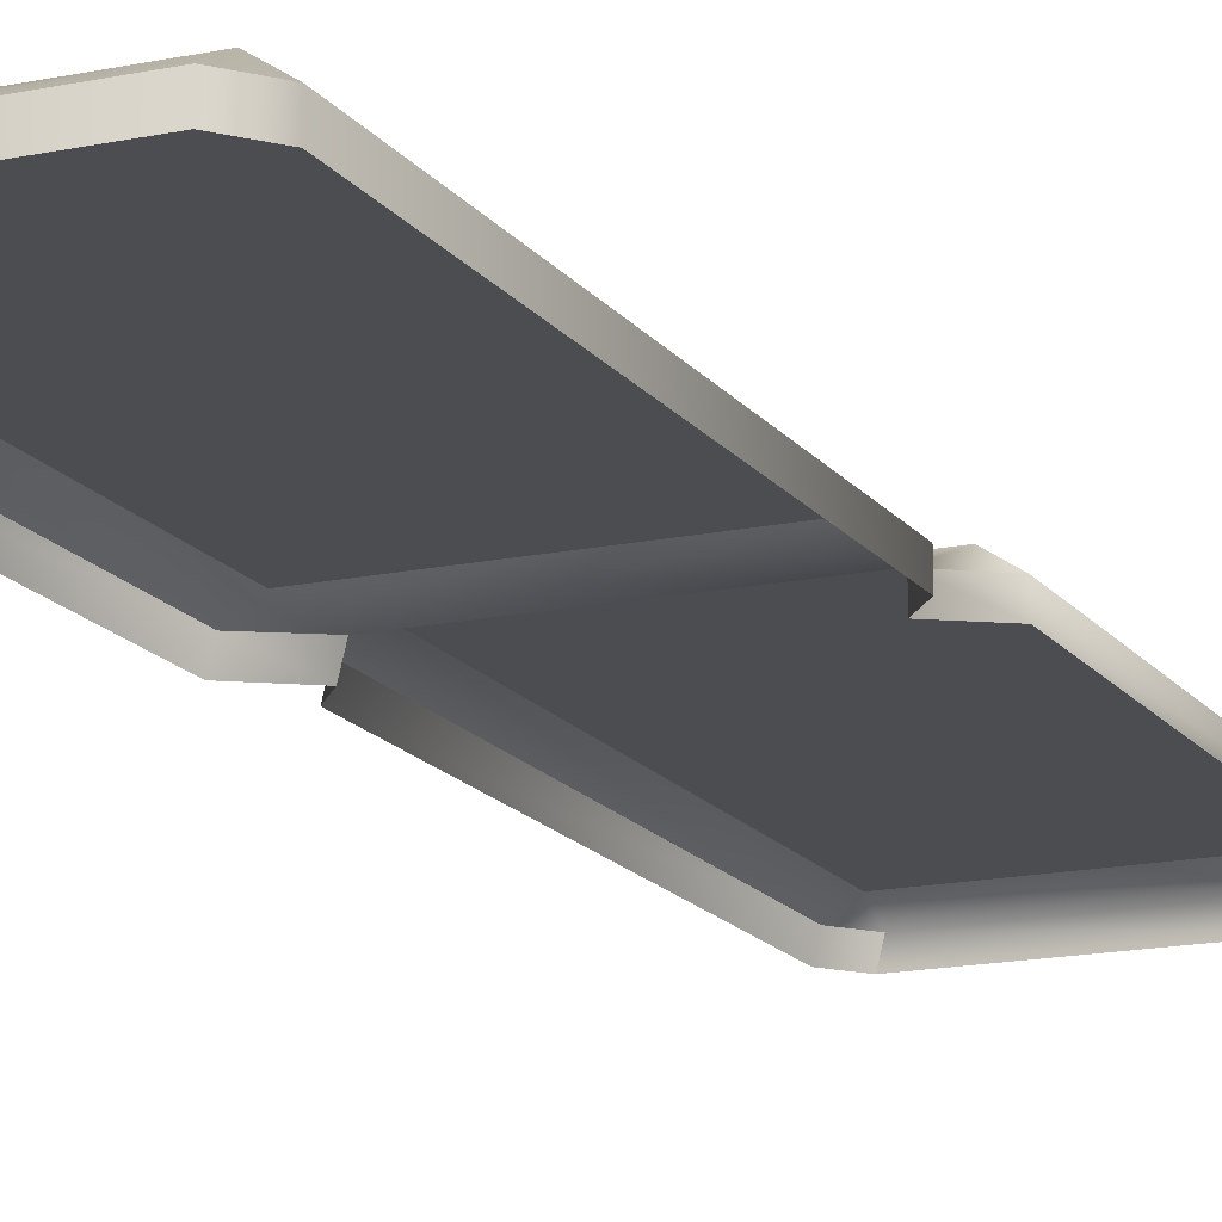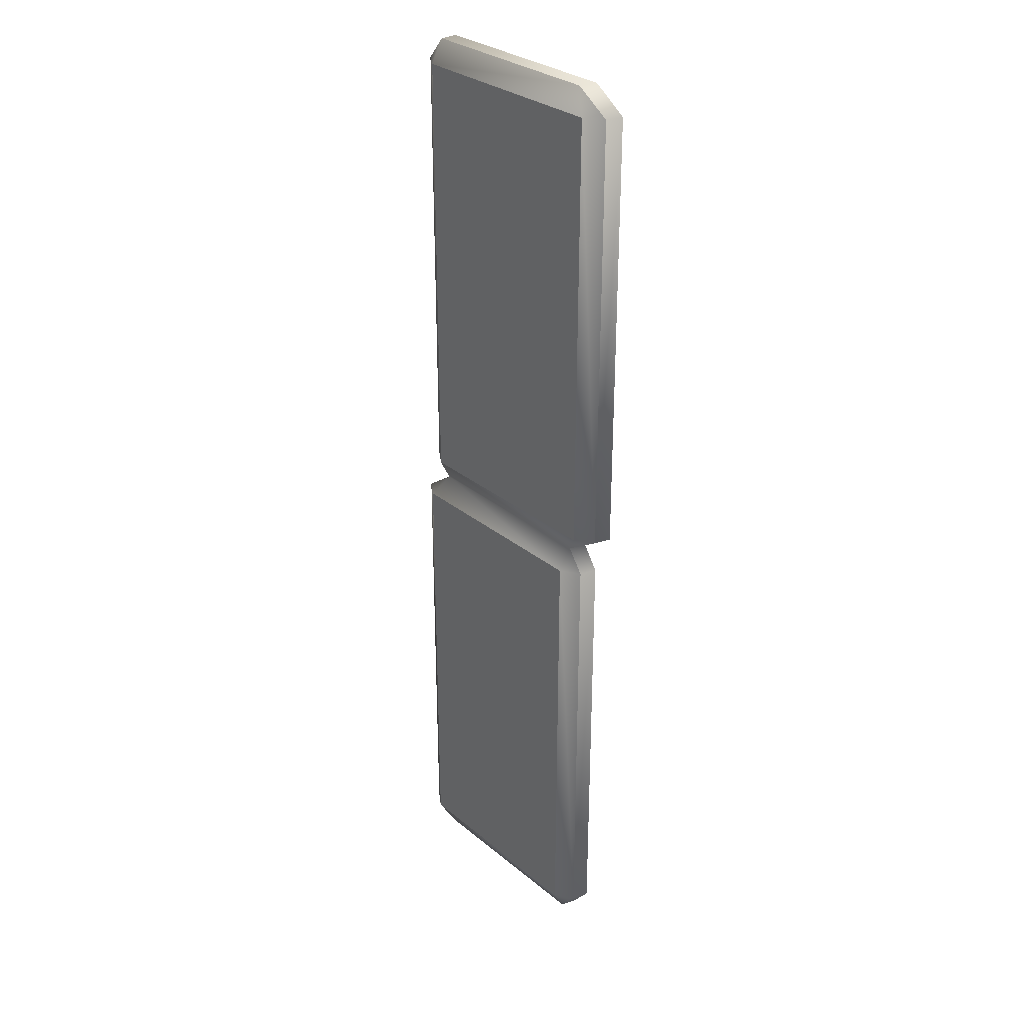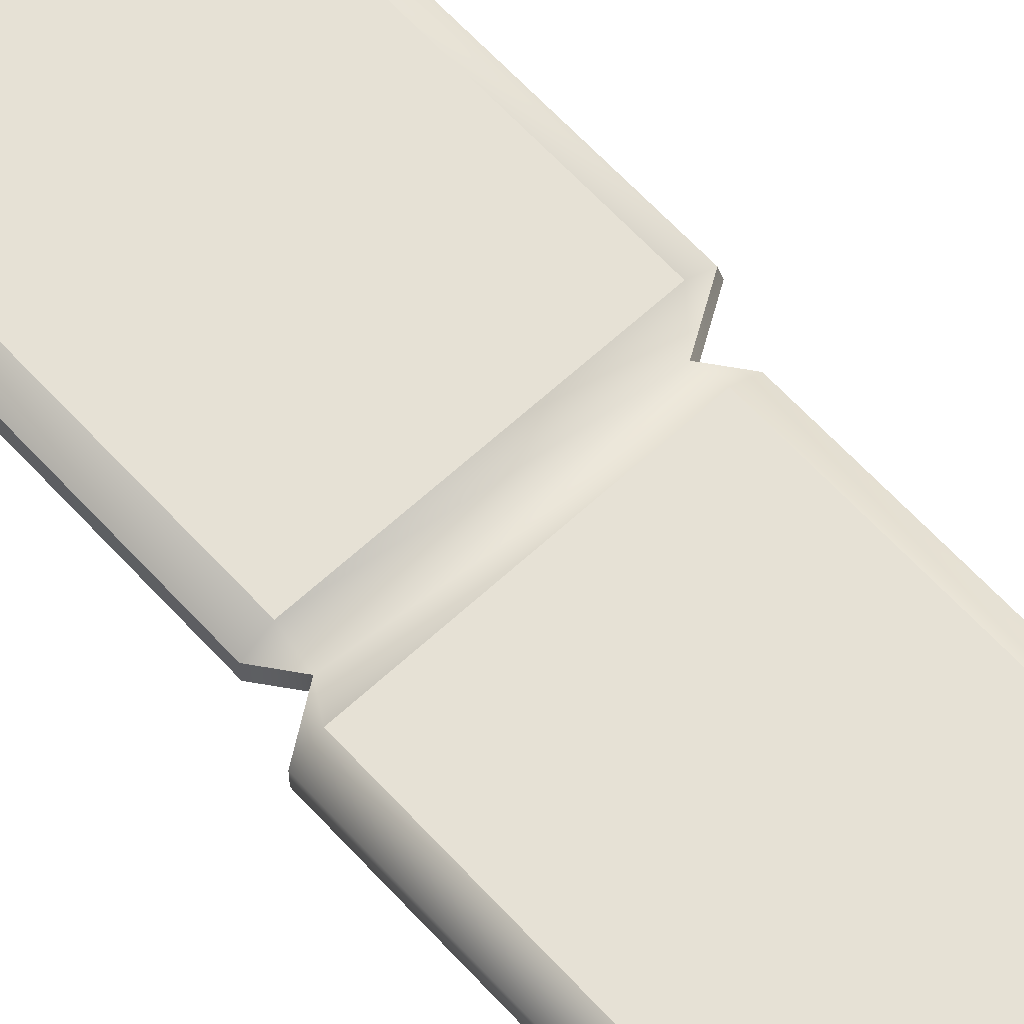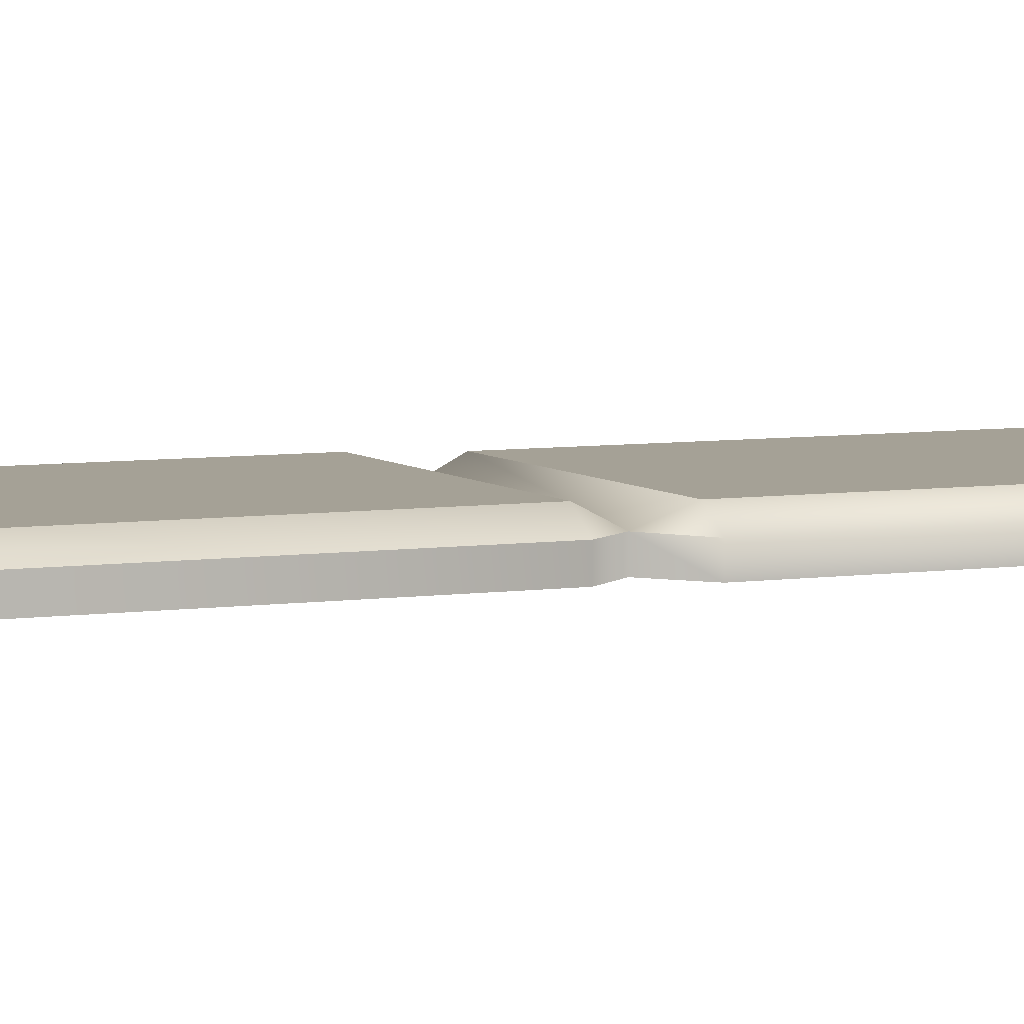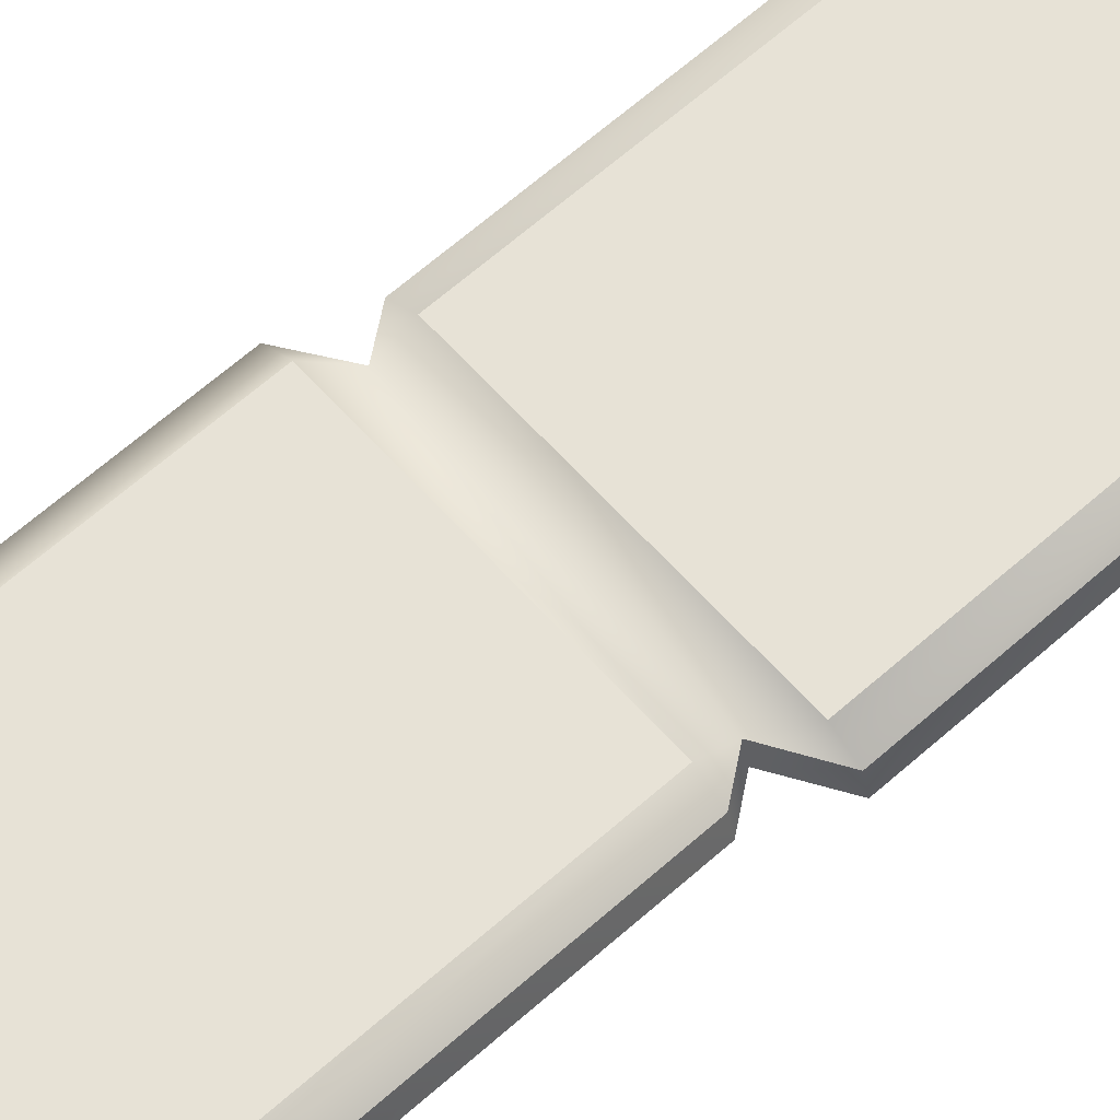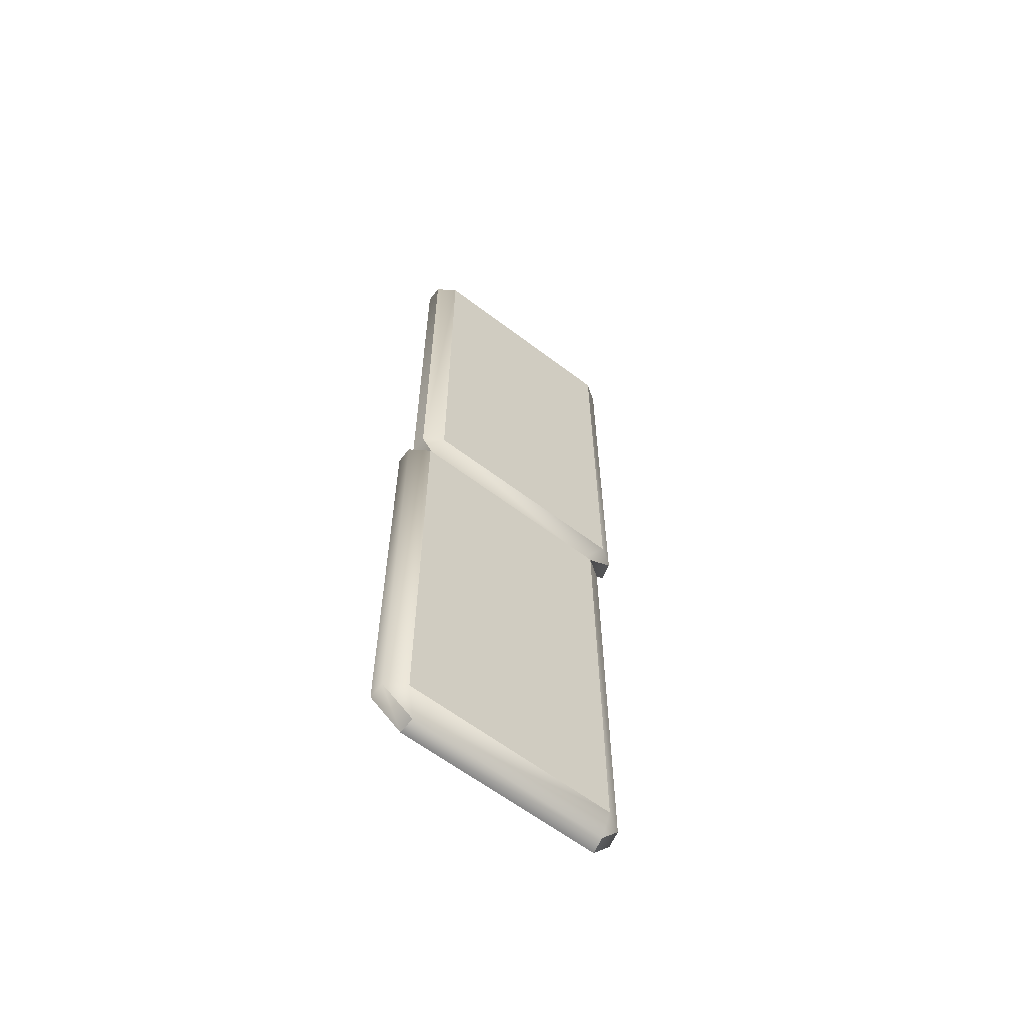
<metadata>
{"format":"obj","ext":"obj","renderer":"f3d","projection":"perspective","resolution":1024,"background":"white","views":[{"elev":-15.9,"azim":23.8,"up":"+Y"},{"elev":30.3,"azim":-130.4,"up":"+Z"},{"elev":64.8,"azim":137.3,"up":"+Y"},{"elev":6.0,"azim":65.4,"up":"+Y"},{"elev":63.7,"azim":-131.9,"up":"+Y"},{"elev":-62.2,"azim":142.4,"up":"+Z"}]}
</metadata>
<code>
g obj_road_S
v -0.5171 -0.001845 0.5037
v -0.5127 0.01607 0.5037
v -0.3073 -0.001845 0.5037
v -0.3073 0.01607 0.5037
v -0.3073 -0.001845 0.5037
v -0.3073 0.01607 0.5037
v -0.2881 0.01607 0.4801
v -0.2881 -0.001845 0.4801
v -0.2881 0.01607 0.02378
v -0.2881 -0.001845 0.02378
v -0.3061 -0.001297 1.447e-06
v -0.3061 0.01636 1.504e-06
v -0.5497 0.01614 0.4801
v -0.5127 0.01607 0.5037
v -0.5171 -0.001845 0.5037
v -0.5541 -0.001013 0.4801
v -0.5158 -0.001297 1.562e-06
v -0.5114 0.01636 1.587e-06
v -0.5497 0.01614 0.02378
v -0.5541 -0.001013 0.02378
v -0.2881 0.01607 0.02378
v -0.3073 0.02889 0.02378
v -0.3061 0.01636 1.504e-06
v -0.5114 0.01636 1.587e-06
v -0.5305 0.02889 0.02378
v -0.5497 0.01614 0.02378
v -0.3073 0.01607 0.5037
v -0.3073 0.02889 0.4801
v -0.2881 0.01607 0.4801
v -0.5127 0.01607 0.5037
v -0.5305 0.02889 0.4801
v -0.5497 0.01614 0.4801
v -0.5305 0.02889 0.02378
v -0.3073 0.02889 0.02378
v -0.3073 0.02889 0.4801
v -0.5305 0.02889 0.4801
v -0.5541 -0.001013 0.02378
v -0.5497 0.01614 0.02378
v -0.5541 -0.001013 0.4801
v -0.5497 0.01614 0.4801
v -0.5497 0.01614 0.02378
v -0.5305 0.02889 0.02378
v -0.5305 0.02889 0.4801
v -0.5497 0.01614 0.4801
v -0.3073 0.02889 0.4801
v -0.3073 0.02889 0.02378
v -0.2881 0.01607 0.02378
v -0.2881 0.01607 0.4801
v -0.5102 0.01665 -0.5037
v -0.3048 -0.0007493 -0.5037
v -0.3048 0.01665 -0.5037
v -0.5145 -0.0007495 -0.5037
v -0.5114 0.01636 1.587e-06
v -0.5158 -0.001297 1.562e-06
v -0.5338 -0.0007495 -0.02377
v -0.5294 0.01665 -0.02377
v -0.5294 0.01665 -0.4801
v -0.5338 -0.0007495 -0.4801
v -0.5102 0.01665 -0.5037
v -0.5145 -0.0007495 -0.5037
v -0.2717 -0.000881 -0.02377
v -0.3061 -0.001297 1.447e-06
v -0.3061 0.01636 1.504e-06
v -0.2717 0.01621 -0.02377
v -0.2717 0.01621 -0.4801
v -0.2717 -0.000881 -0.4801
v -0.3048 -0.0007493 -0.5037
v -0.3048 0.01665 -0.5037
v -0.291 0.02903 -0.4801
v -0.291 0.02903 -0.02377
v -0.5102 0.02903 -0.02377
v -0.5102 0.02903 -0.4801
v -0.2717 0.01621 -0.4801
v -0.2717 0.01621 -0.02377
v -0.291 0.02903 -0.02377
v -0.3061 0.01636 1.504e-06
v -0.291 0.02903 -0.4801
v -0.3048 0.01665 -0.5037
v -0.5102 0.02903 -0.02377
v -0.5102 0.02903 -0.4801
v -0.5102 0.01665 -0.5037
v -0.5294 0.01665 -0.4801
v -0.5114 0.01636 1.587e-06
v -0.5294 0.01665 -0.02377
g obj_road_S_0
f 3 2 1
f 2 3 4
f 7 6 5
f 5 8 7
f 7 8 9
f 8 10 9
f 9 10 11
f 11 12 9
f 15 14 13
f 13 16 15
f 19 18 17
f 17 20 19
f 23 22 21
f 22 23 24
f 24 25 22
f 26 25 24
f 29 28 27
f 30 27 28
f 28 31 30
f 30 31 32
f 35 34 33
f 33 36 35
f 39 38 37
f 38 39 40
f 43 42 41
f 41 44 43
f 47 46 45
f 45 48 47
f 51 50 49
f 50 52 49
f 55 54 53
f 53 56 55
f 55 56 57
f 57 58 55
f 58 57 59
f 59 60 58
f 63 62 61
f 61 64 63
f 64 61 65
f 61 66 65
f 67 65 66
f 65 67 68
f 71 70 69
f 69 72 71
f 75 74 73
f 75 76 74
f 75 73 77
f 77 73 78
f 79 76 75
f 80 77 78
f 78 81 80
f 80 81 82
f 79 80 82
f 76 79 83
f 82 84 79
f 79 84 83

</code>
